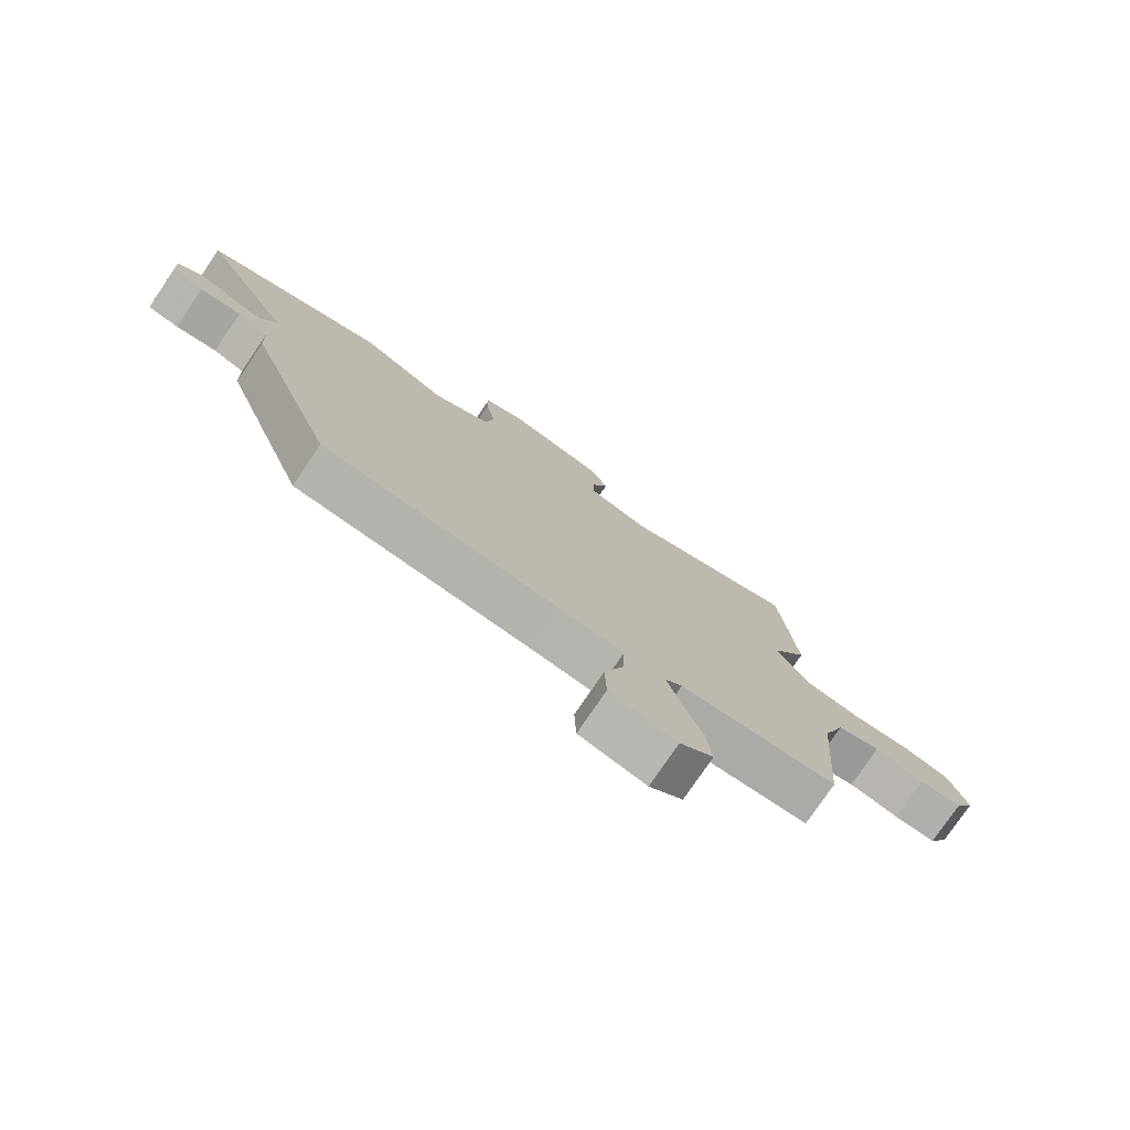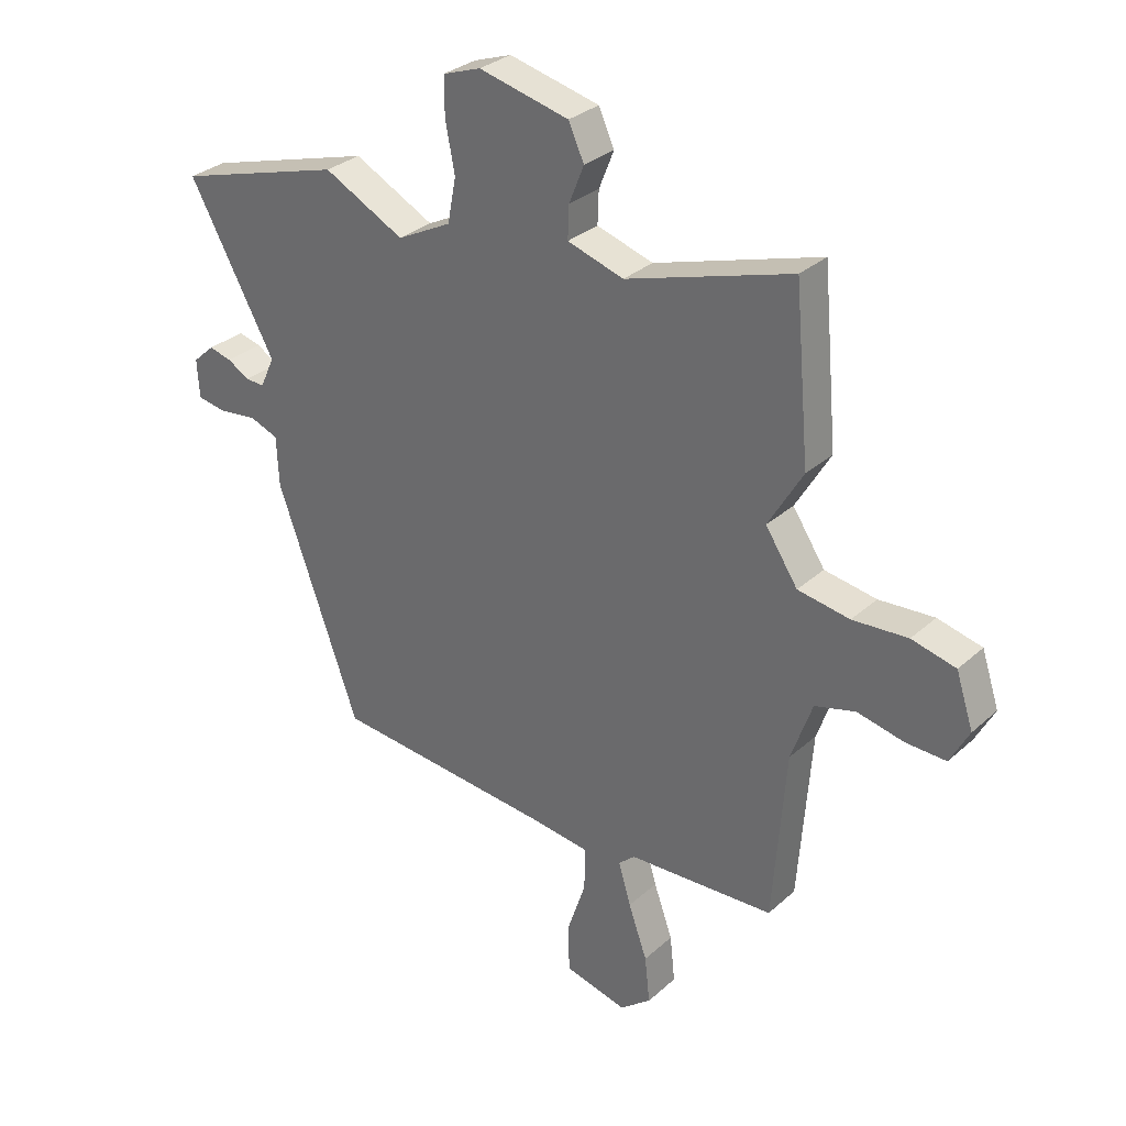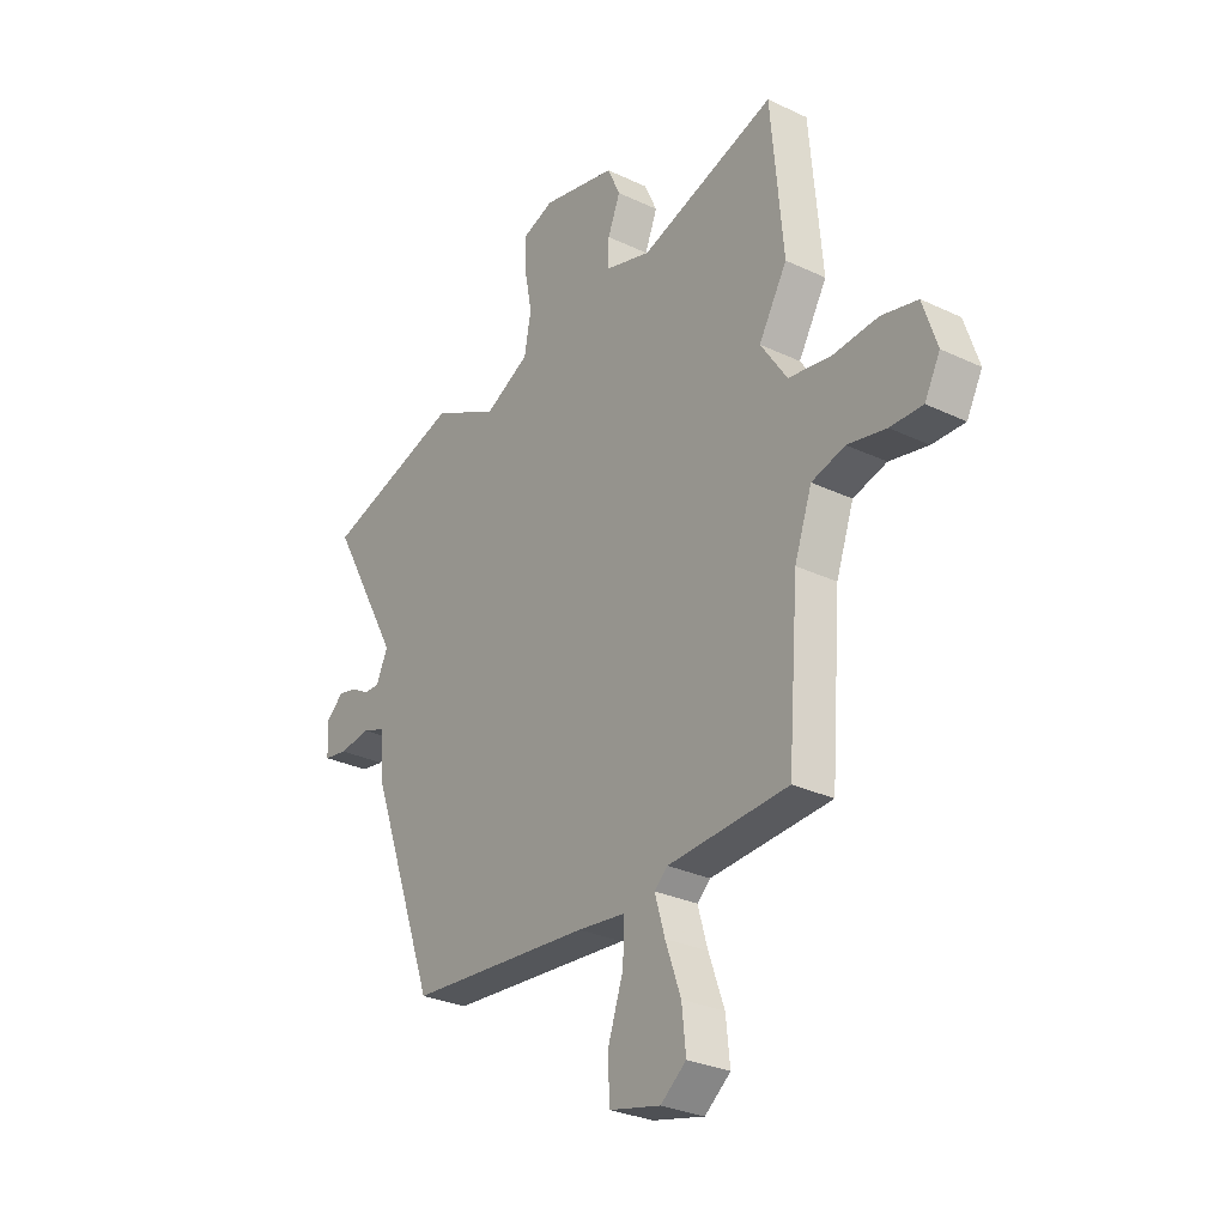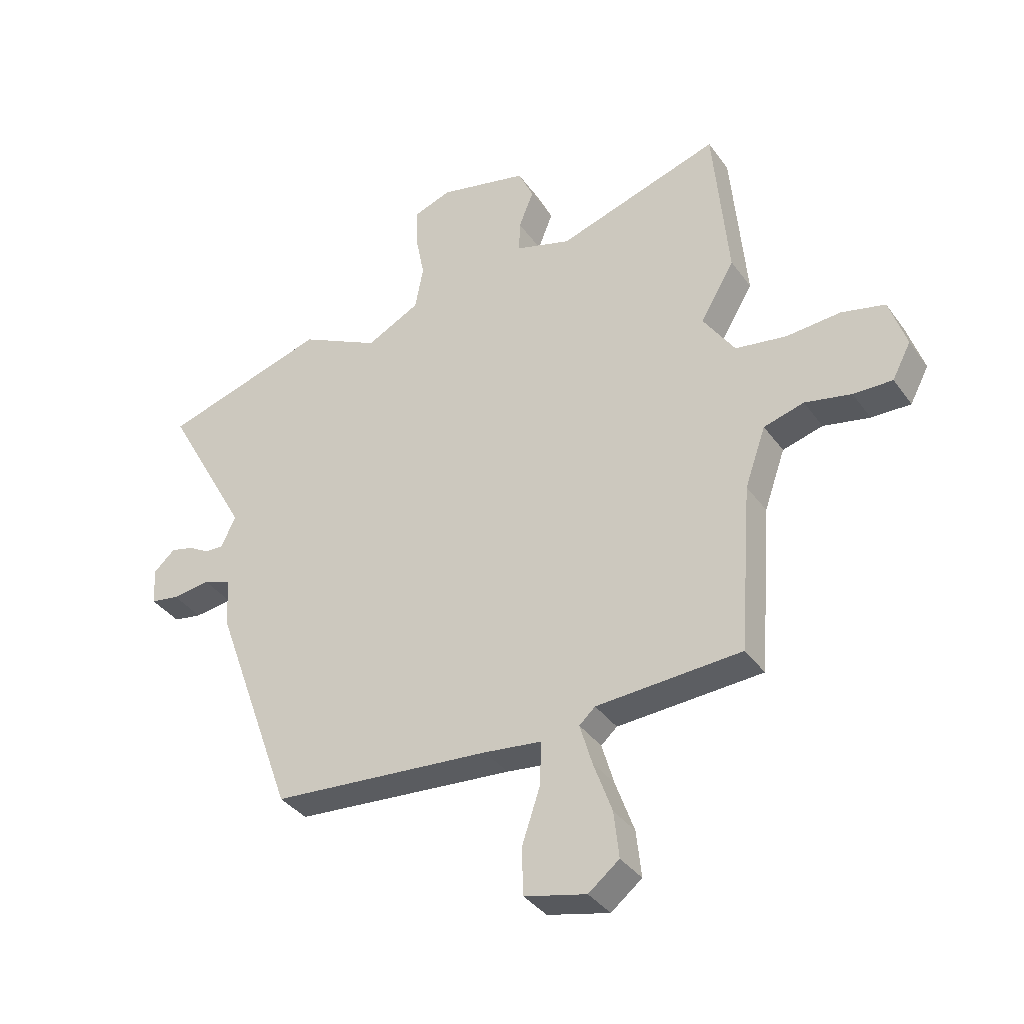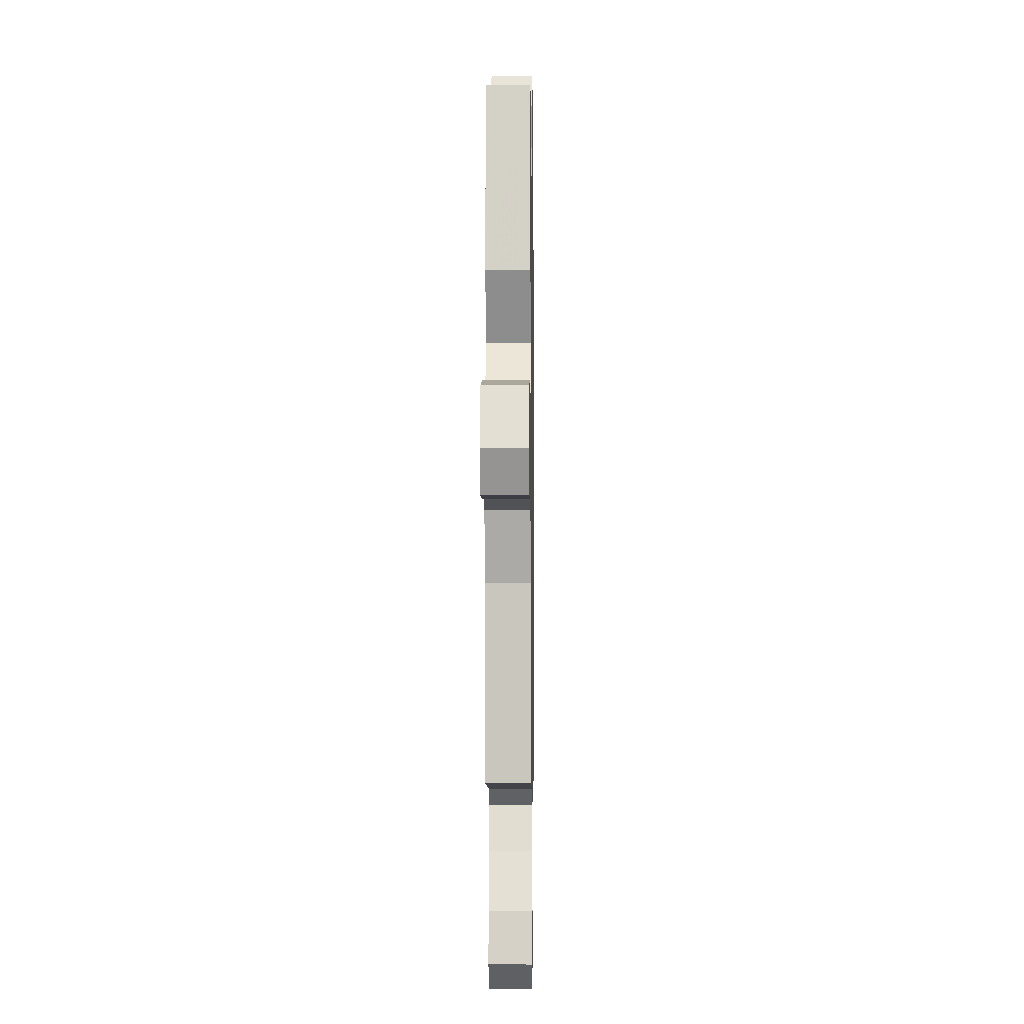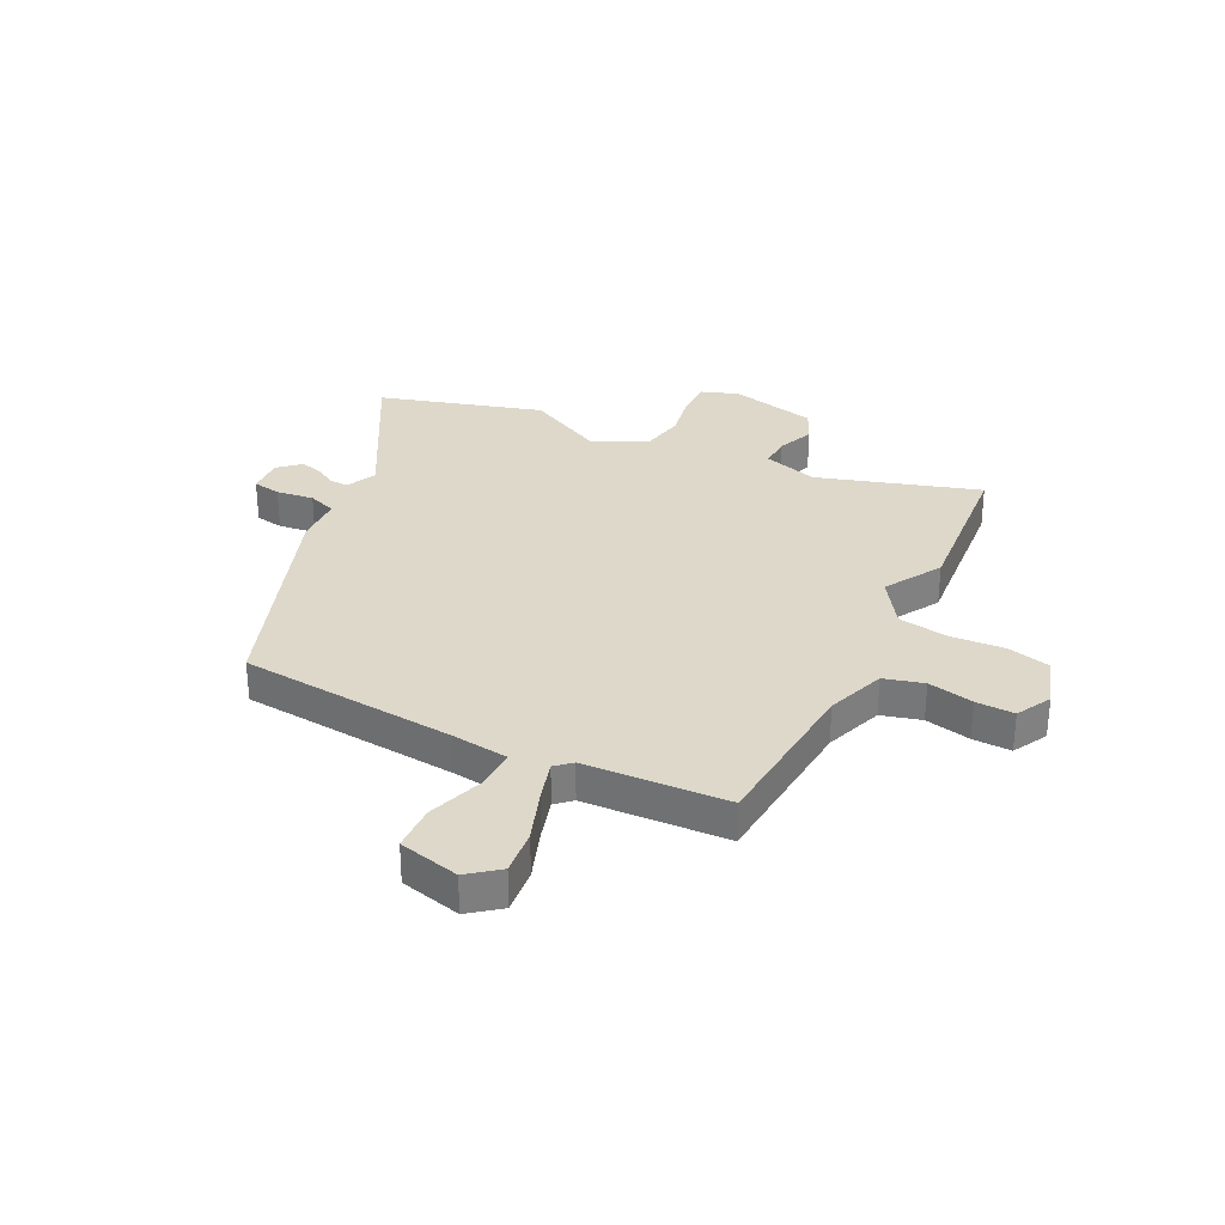
<metadata>
{"format":"obj","ext":"obj","renderer":"f3d","projection":"perspective","resolution":1024,"background":"white","views":[{"elev":-77.5,"azim":145.8,"up":"+Z"},{"elev":30.8,"azim":-141.6,"up":"+Z"},{"elev":-29.2,"azim":-125.2,"up":"+Z"},{"elev":-36.8,"azim":-148.8,"up":"+Z"},{"elev":-5.3,"azim":-89.2,"up":"+Z"},{"elev":31.0,"azim":-153.4,"up":"+Y"}]}
</metadata>
<code>
v -0.517 0.07 0.31
v -0.49 0.07 0.609
v -0.193 0.07 0.516
v -0.092 0.07 0.547
v -0.094 0.07 0.605
v -0.121 0.07 0.672
v -0.093 0.07 0.733
v 0.069 0.07 0.771
v 0.137 0.07 0.747
v 0.137 0.07 0.679
v 0.12 0.07 0.592
v 0.135 0.07 0.512
v 0.233 0.07 0.462
v 0.378 0.07 0.536
v 0.679 0.07 0.447
v 0.524 0.07 0.166
v 0.55 0.07 0.11
v 0.584 0.07 0.111
v 0.624 0.07 0.134
v 0.665 0.07 0.144
v 0.704 0.07 0.109
v 0.7 0.07 0.04
v 0.648 0.07 0.031
v 0.579 0.07 0.04
v 0.527 0.07 0.021
v 0.523 0.07 -0.069
v 0.375 0.07 -0.479
v -0.026 0.07 -0.514
v -0.13 0.07 -0.527
v -0.128 0.07 -0.605
v -0.094 0.07 -0.706
v -0.097 0.07 -0.791
v -0.209 0.07 -0.818
v -0.265 0.07 -0.774
v -0.256 0.07 -0.69
v -0.222 0.07 -0.595
v -0.2 0.07 -0.52
v -0.229 0.07 -0.494
v -0.492 0.07 -0.48
v -0.515 0.07 -0.175
v -0.553 0.07 -0.067
v -0.626 0.07 -0.047
v -0.71 0.07 -0.065
v -0.781 0.07 -0.067
v -0.815 0.07 -0.003
v -0.784 0.07 0.091
v -0.705 0.07 0.11
v -0.606 0.07 0.103
v -0.513 0.07 0.118
v -0.455 0.07 0.205
v -0.517 0 0.31
v -0.49 0 0.609
v -0.193 0 0.516
v -0.092 0 0.547
v -0.094 0 0.605
v -0.121 0 0.672
v -0.093 0 0.733
v 0.069 0 0.771
v 0.137 0 0.747
v 0.137 0 0.679
v 0.12 0 0.592
v 0.135 0 0.512
v 0.233 0 0.462
v 0.378 0 0.536
v 0.679 0 0.447
v 0.524 0 0.166
v 0.55 0 0.11
v 0.584 0 0.111
v 0.624 0 0.134
v 0.665 0 0.144
v 0.704 0 0.109
v 0.7 0 0.04
v 0.648 0 0.031
v 0.579 0 0.04
v 0.527 0 0.021
v 0.523 0 -0.069
v 0.375 0 -0.479
v -0.026 0 -0.514
v -0.13 0 -0.527
v -0.128 0 -0.605
v -0.094 0 -0.706
v -0.097 0 -0.791
v -0.209 0 -0.818
v -0.265 0 -0.774
v -0.256 0 -0.69
v -0.222 0 -0.595
v -0.2 0 -0.52
v -0.229 0 -0.494
v -0.492 0 -0.48
v -0.515 0 -0.175
v -0.553 0 -0.067
v -0.626 0 -0.047
v -0.71 0 -0.065
v -0.781 0 -0.067
v -0.815 0 -0.003
v -0.784 0 0.091
v -0.705 0 0.11
v -0.606 0 0.103
v -0.513 0 0.118
v -0.455 0 0.205
f 45 46 47 48
f 45 48 49
f 42 43 44 45
f 42 45 49
f 41 42 49
f 40 41 49 50
f 38 39 40 50
f 33 34 35 36
f 33 36 37
f 30 31 32 33
f 29 30 33 37
f 28 29 37 38
f 25 26 27 28
f 21 22 23 24
f 21 24 25
f 18 19 20 21
f 17 18 21 25
f 16 17 25 28
f 13 14 15 16
f 12 13 16 28
f 8 9 10 11
f 5 6 7 8
f 4 5 8 11
f 3 4 11 12
f 50 1 2 3
f 28 38 50
f 3 12 28 50
f 98 97 96 95
f 99 98 95
f 95 94 93 92
f 99 95 92
f 99 92 91
f 100 99 91 90
f 100 90 89 88
f 86 85 84 83
f 87 86 83
f 83 82 81 80
f 87 83 80 79
f 88 87 79 78
f 78 77 76 75
f 74 73 72 71
f 75 74 71
f 71 70 69 68
f 75 71 68 67
f 78 75 67 66
f 66 65 64 63
f 78 66 63 62
f 61 60 59 58
f 58 57 56 55
f 61 58 55 54
f 62 61 54 53
f 53 52 51 100
f 100 88 78
f 100 78 62 53
f 1 51 52 2
f 2 52 53 3
f 3 53 54 4
f 4 54 55 5
f 5 55 56 6
f 6 56 57 7
f 7 57 58 8
f 8 58 59 9
f 9 59 60 10
f 10 60 61 11
f 11 61 62 12
f 12 62 63 13
f 13 63 64 14
f 14 64 65 15
f 15 65 66 16
f 16 66 67 17
f 17 67 68 18
f 18 68 69 19
f 19 69 70 20
f 20 70 71 21
f 21 71 72 22
f 22 72 73 23
f 23 73 74 24
f 24 74 75 25
f 25 75 76 26
f 26 76 77 27
f 27 77 78 28
f 28 78 79 29
f 29 79 80 30
f 30 80 81 31
f 31 81 82 32
f 32 82 83 33
f 33 83 84 34
f 34 84 85 35
f 35 85 86 36
f 36 86 87 37
f 37 87 88 38
f 38 88 89 39
f 39 89 90 40
f 40 90 91 41
f 41 91 92 42
f 42 92 93 43
f 43 93 94 44
f 44 94 95 45
f 45 95 96 46
f 46 96 97 47
f 47 97 98 48
f 48 98 99 49
f 49 99 100 50
f 50 100 51 1

</code>
